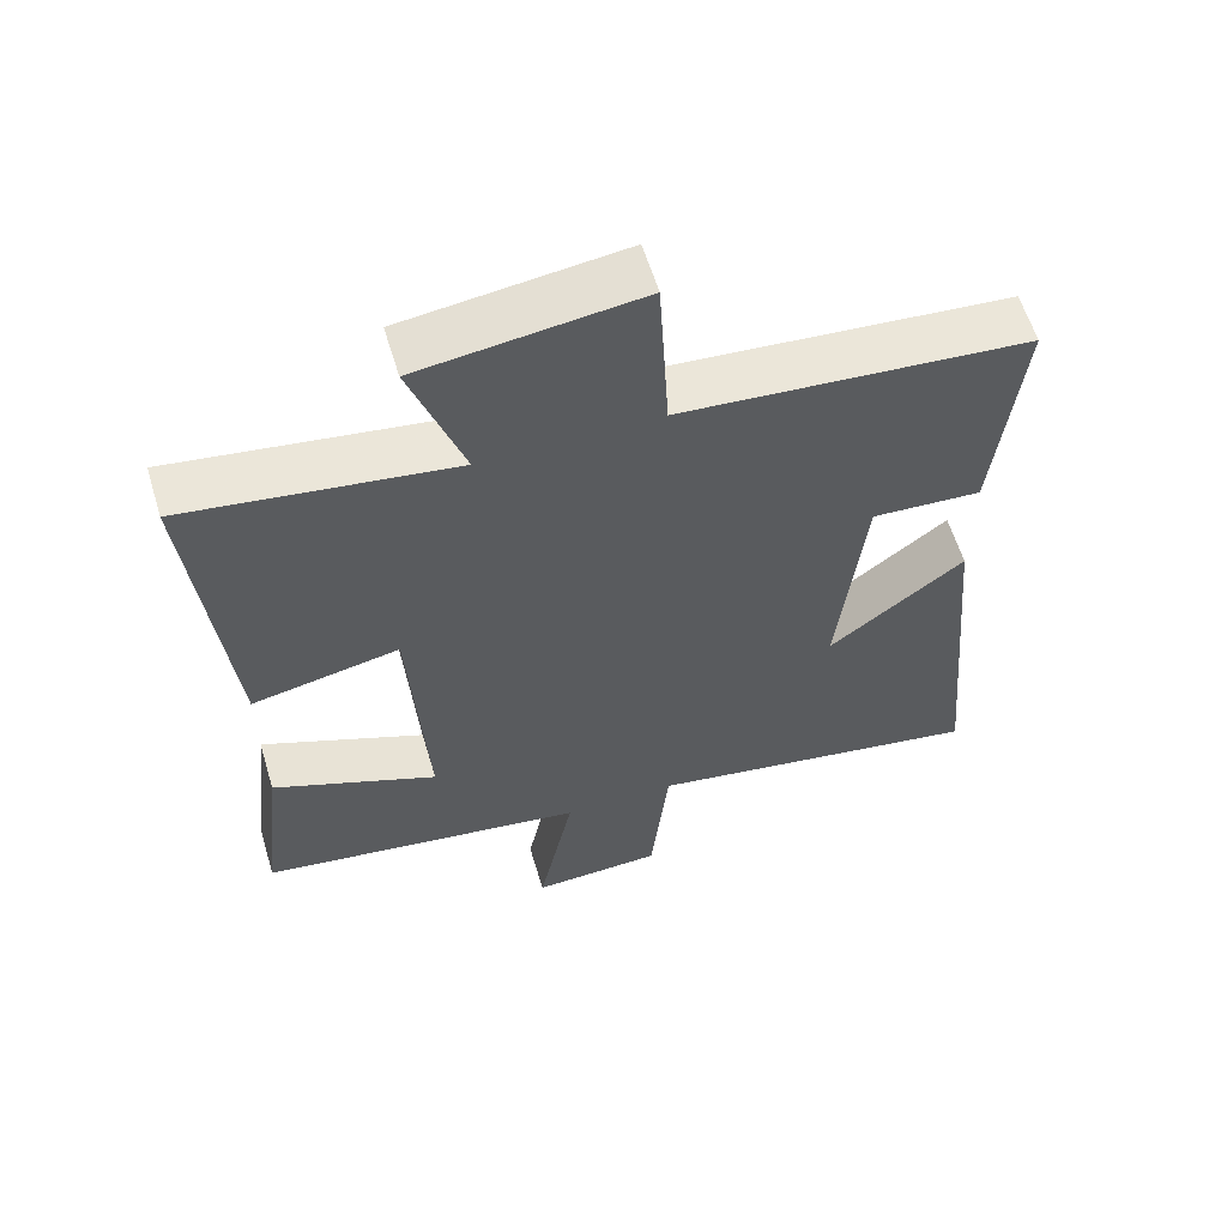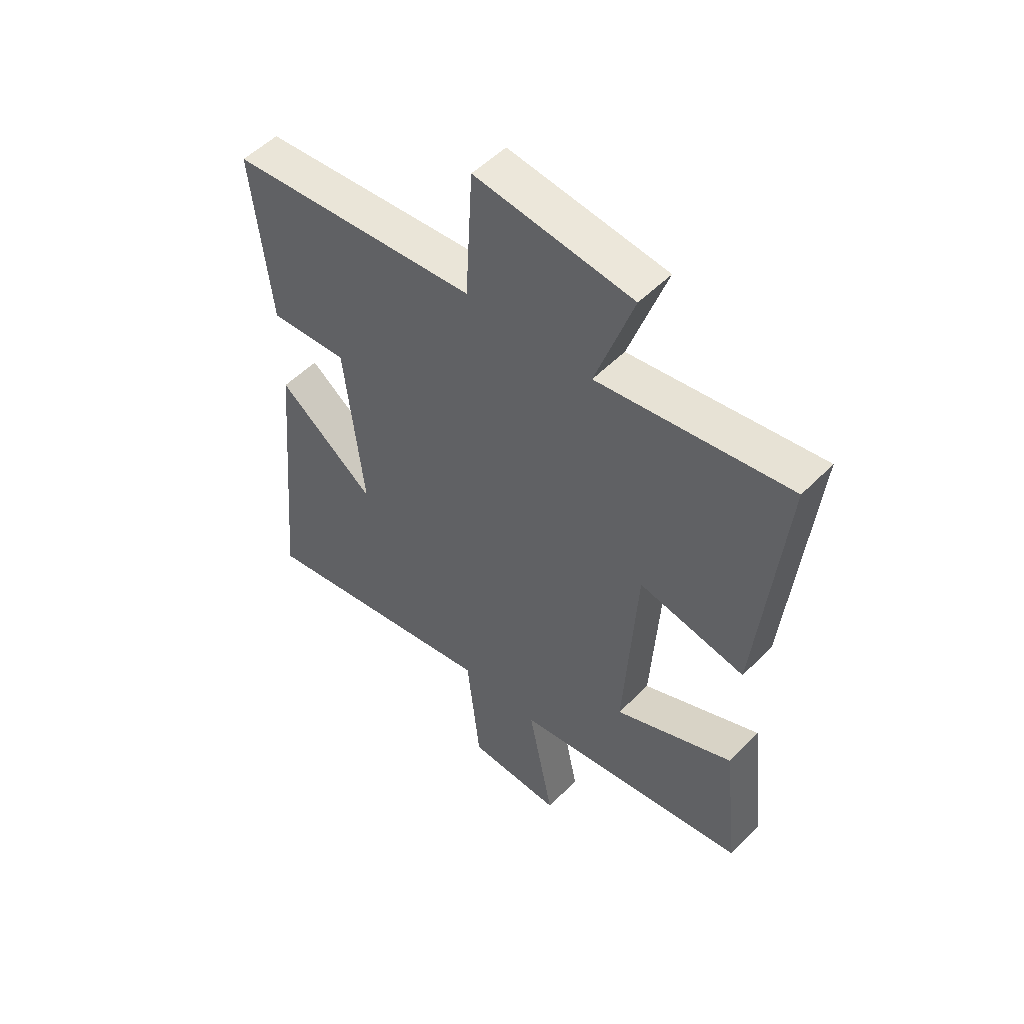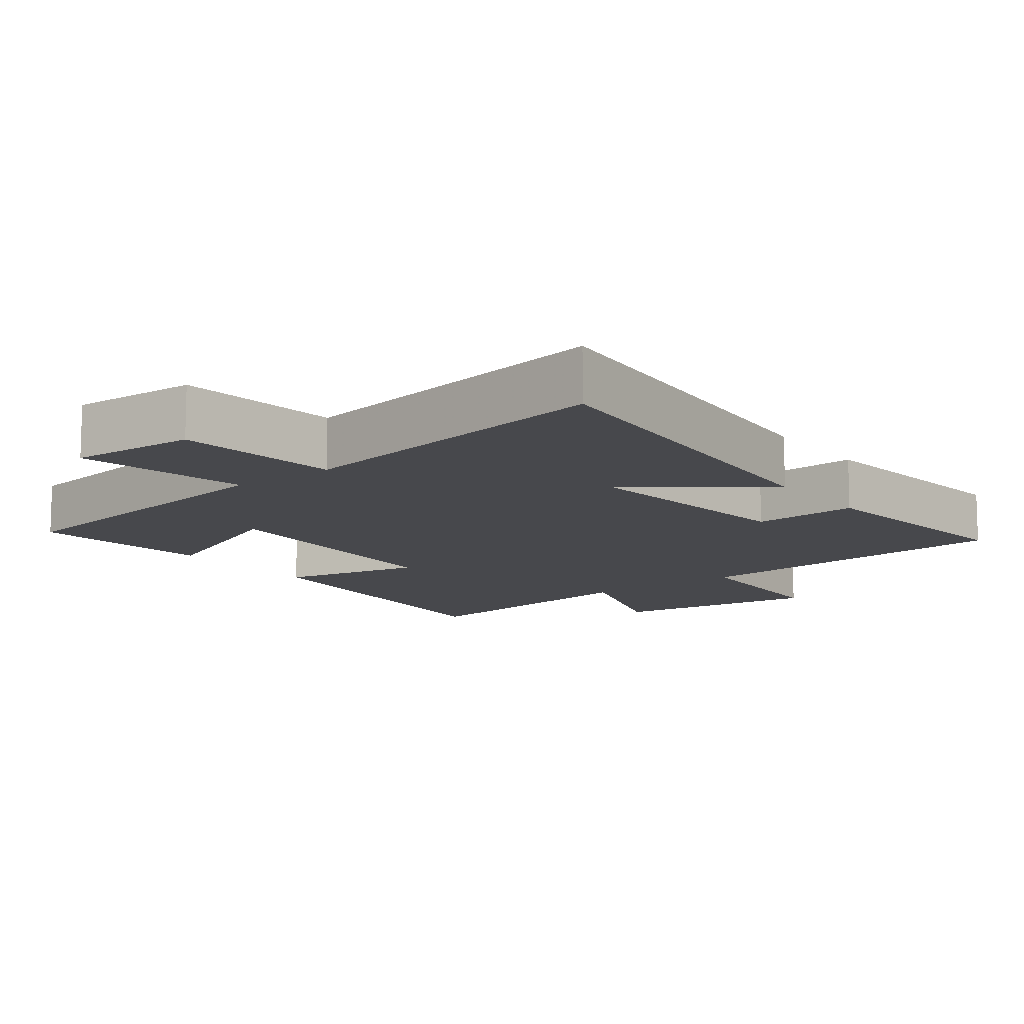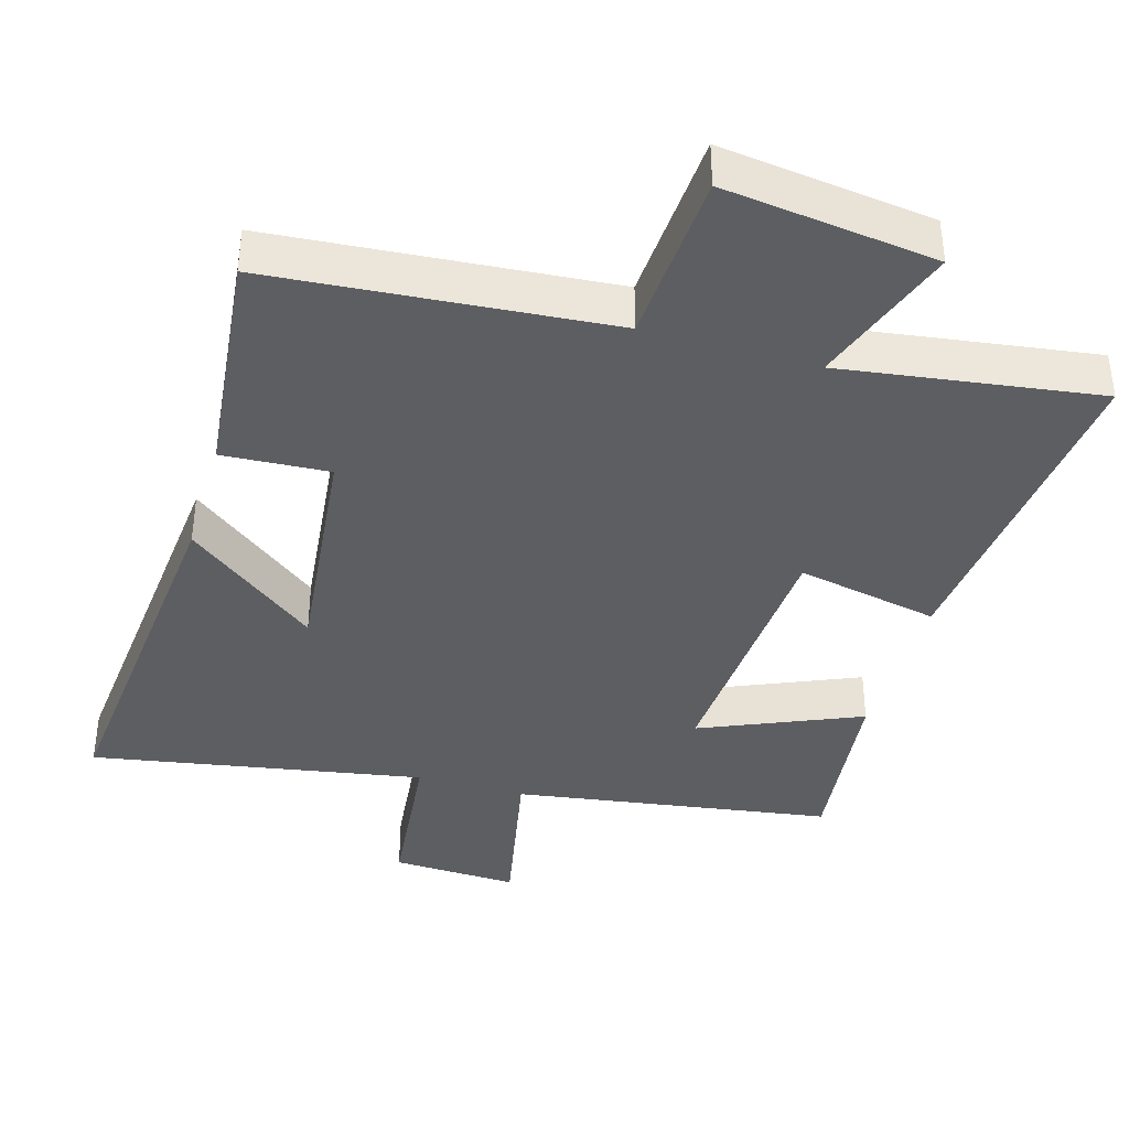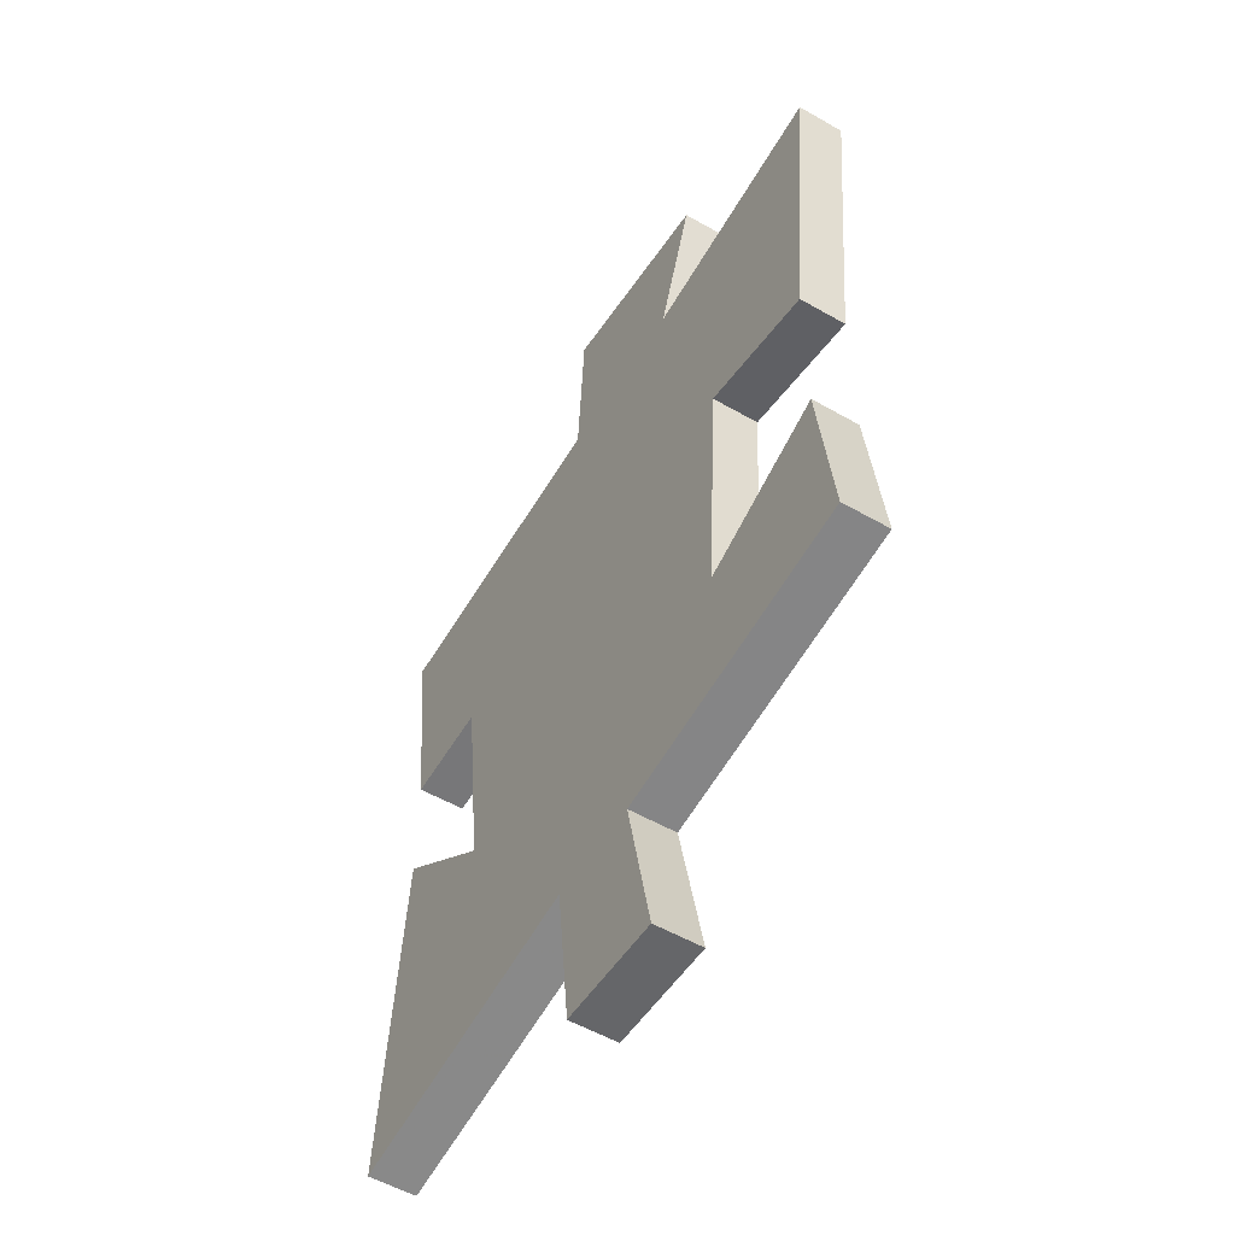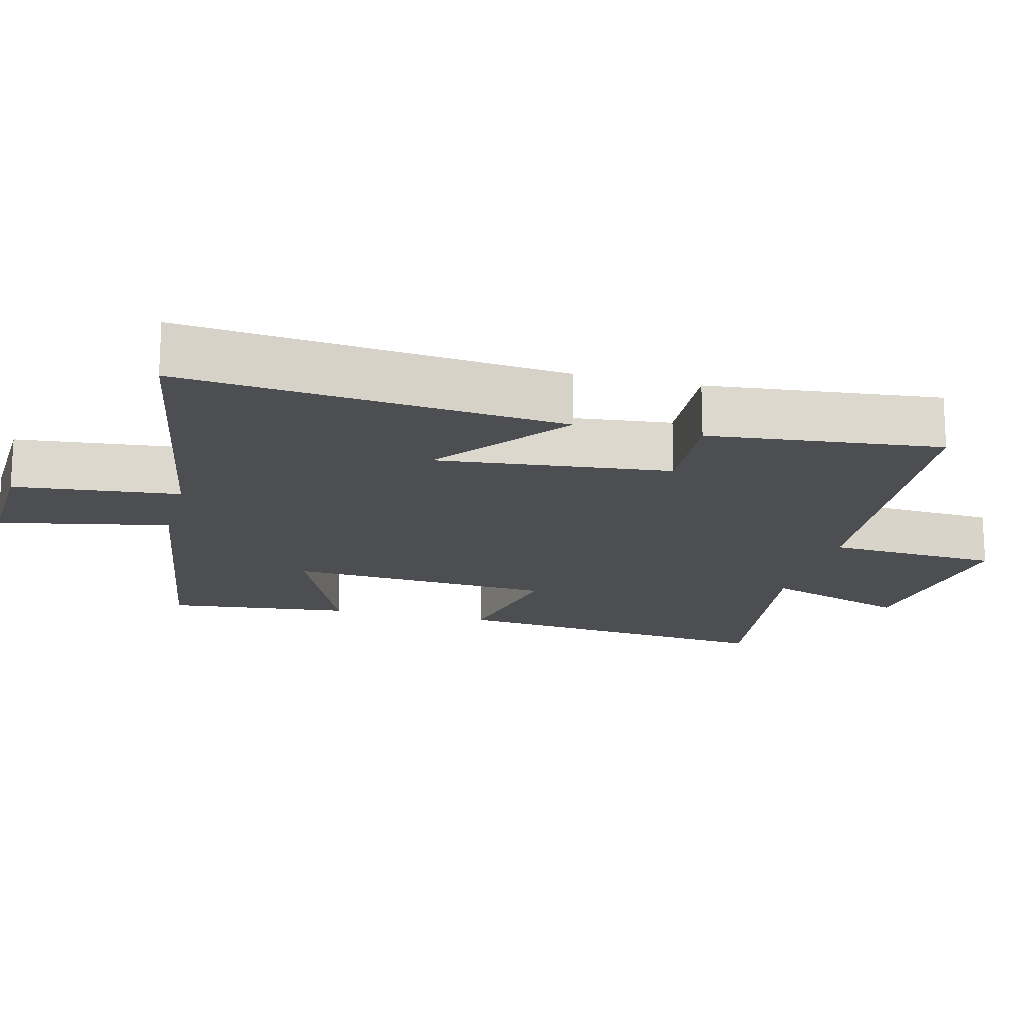
<metadata>
{"format":"obj","ext":"obj","renderer":"f3d","projection":"perspective","resolution":1024,"background":"white","views":[{"elev":59.9,"azim":163.2,"up":"+Z"},{"elev":52.2,"azim":42.7,"up":"+Z"},{"elev":-11.6,"azim":-142.7,"up":"+Y"},{"elev":-38.9,"azim":-16.3,"up":"+Y"},{"elev":-54.1,"azim":58.6,"up":"+Z"},{"elev":-17.2,"azim":-104.3,"up":"+Y"}]}
</metadata>
<code>
v -0.535 0.07 0.461
v -0.058 0.07 0.5
v -0.044 0.07 0.746
v 0.256 0.07 0.708
v 0.184 0.07 0.5
v 0.548 0.07 0.552
v 0.5 0.07 0.075
v 0.298 0.07 0.116
v 0.274 0.07 -0.266
v 0.5 0.07 -0.169
v 0.53 0.07 -0.431
v 0.078 0.07 -0.5
v 0.127 0.07 -0.743
v -0.053 0.07 -0.735
v -0.078 0.07 -0.5
v -0.55 0.07 -0.583
v -0.5 0.07 -0.044
v -0.313 0.07 -0.189
v -0.349 0.07 0.141
v -0.5 0.07 0.132
v -0.535 0 0.461
v -0.058 0 0.5
v -0.044 0 0.746
v 0.256 0 0.708
v 0.184 0 0.5
v 0.548 0 0.552
v 0.5 0 0.075
v 0.298 0 0.116
v 0.274 0 -0.266
v 0.5 0 -0.169
v 0.53 0 -0.431
v 0.078 0 -0.5
v 0.127 0 -0.743
v -0.053 0 -0.735
v -0.078 0 -0.5
v -0.55 0 -0.583
v -0.5 0 -0.044
v -0.313 0 -0.189
v -0.349 0 0.141
v -0.5 0 0.132
f 19 20 1 2
f 18 19 2
f 15 16 17 18
f 15 18 2
f 12 13 14 15
f 9 10 11 12
f 8 9 12 15
f 5 6 7 8
f 5 8 15 2
f 2 3 4 5
f 22 21 40 39
f 22 39 38
f 38 37 36 35
f 22 38 35
f 35 34 33 32
f 32 31 30 29
f 35 32 29 28
f 28 27 26 25
f 22 35 28 25
f 25 24 23 22
f 1 21 22 2
f 2 22 23 3
f 3 23 24 4
f 4 24 25 5
f 5 25 26 6
f 6 26 27 7
f 7 27 28 8
f 8 28 29 9
f 9 29 30 10
f 10 30 31 11
f 11 31 32 12
f 12 32 33 13
f 13 33 34 14
f 14 34 35 15
f 15 35 36 16
f 16 36 37 17
f 17 37 38 18
f 18 38 39 19
f 19 39 40 20
f 20 40 21 1

</code>
